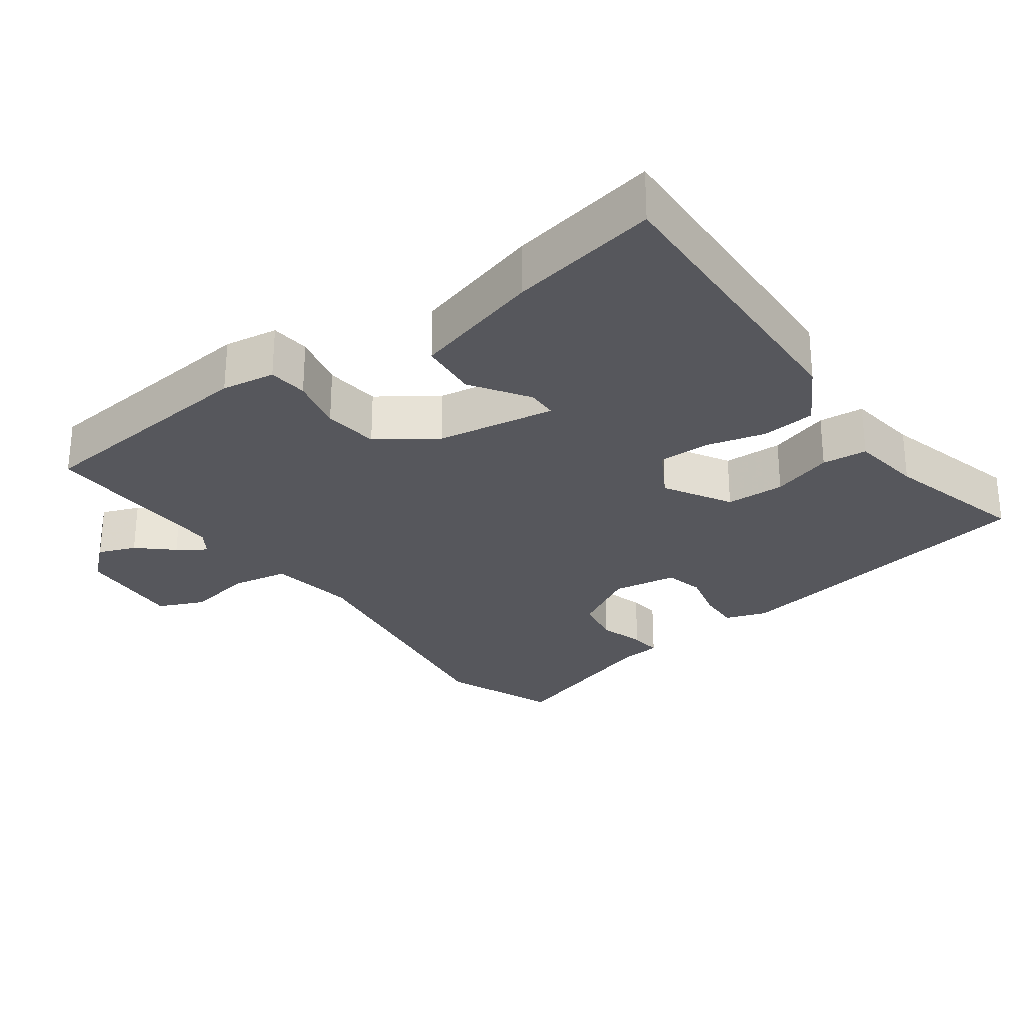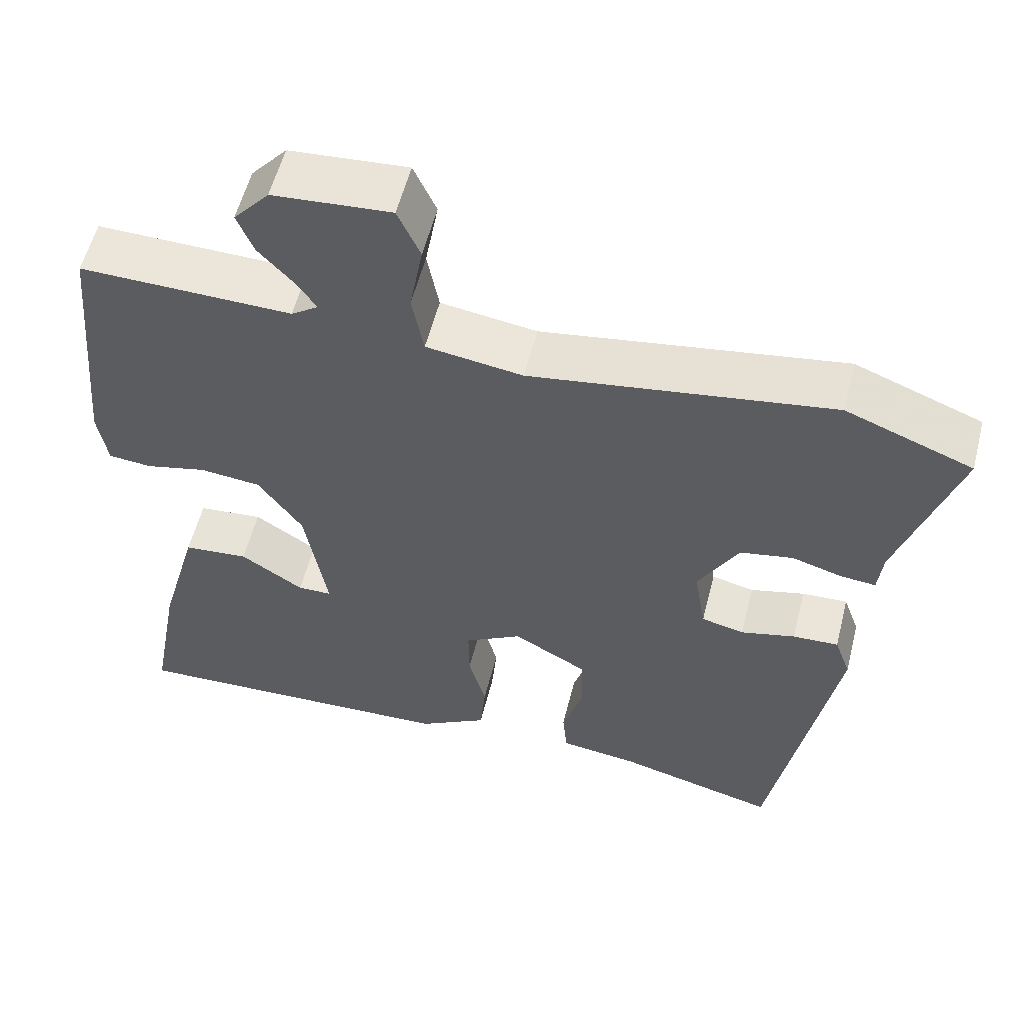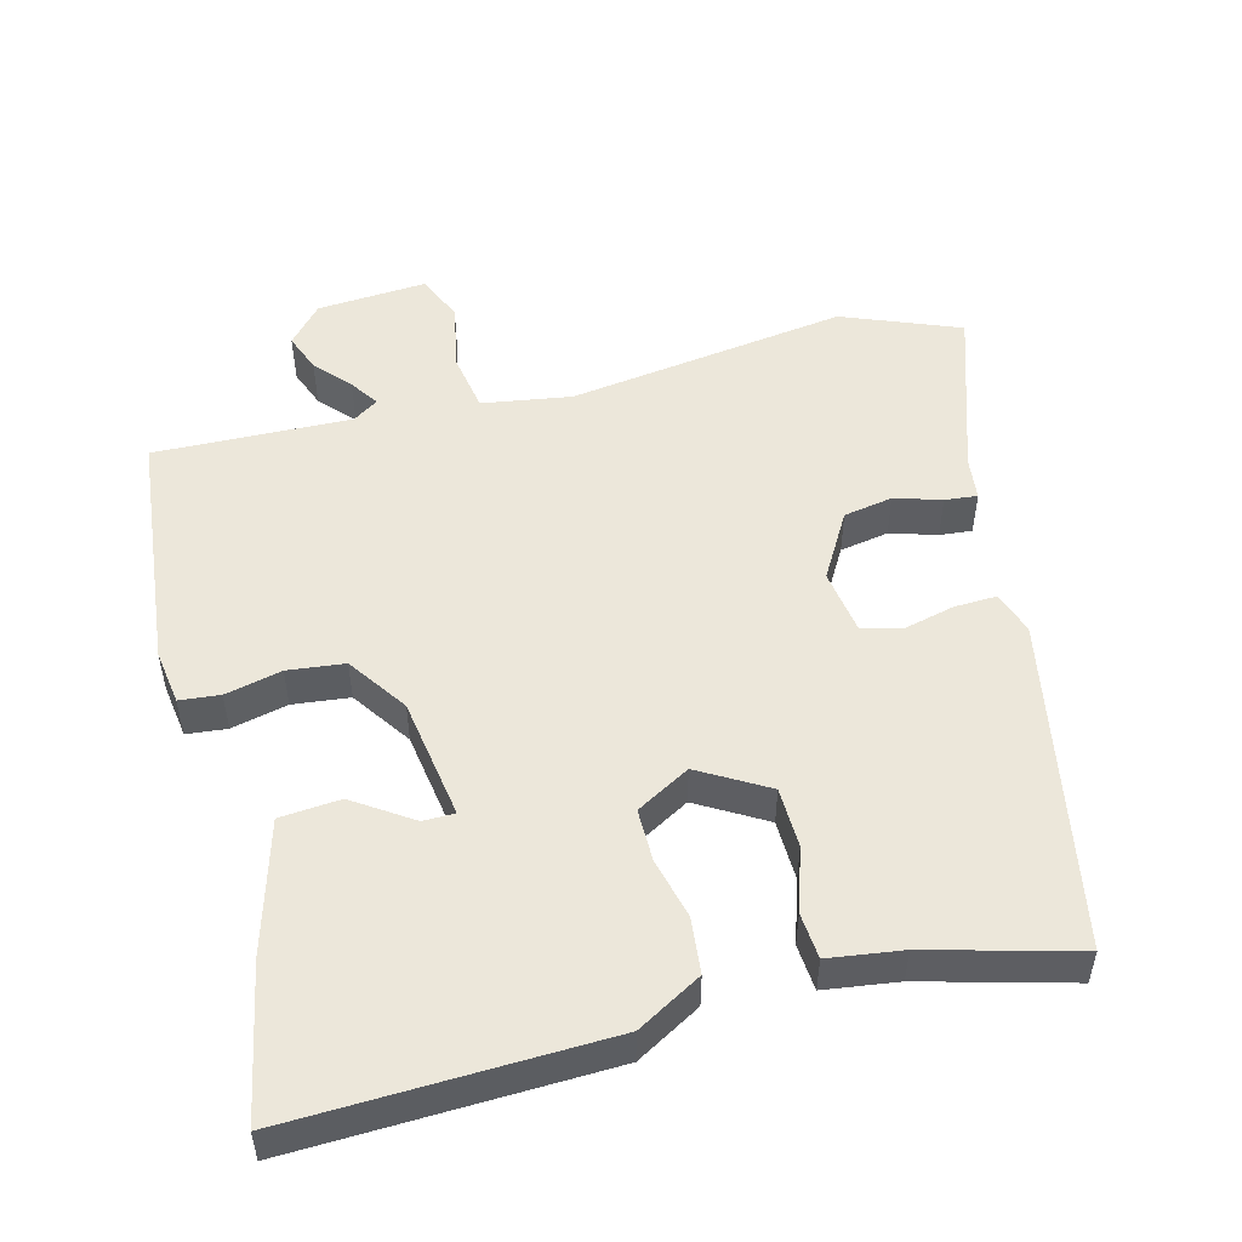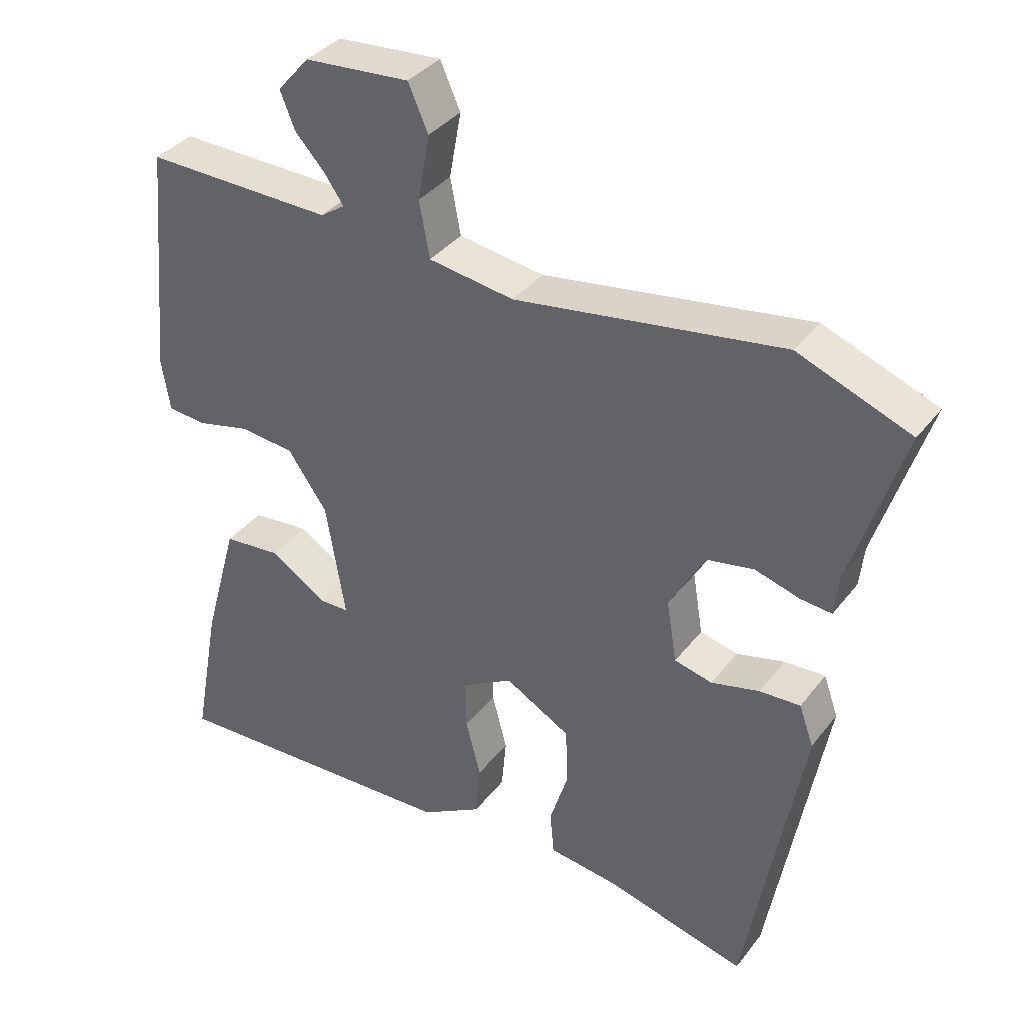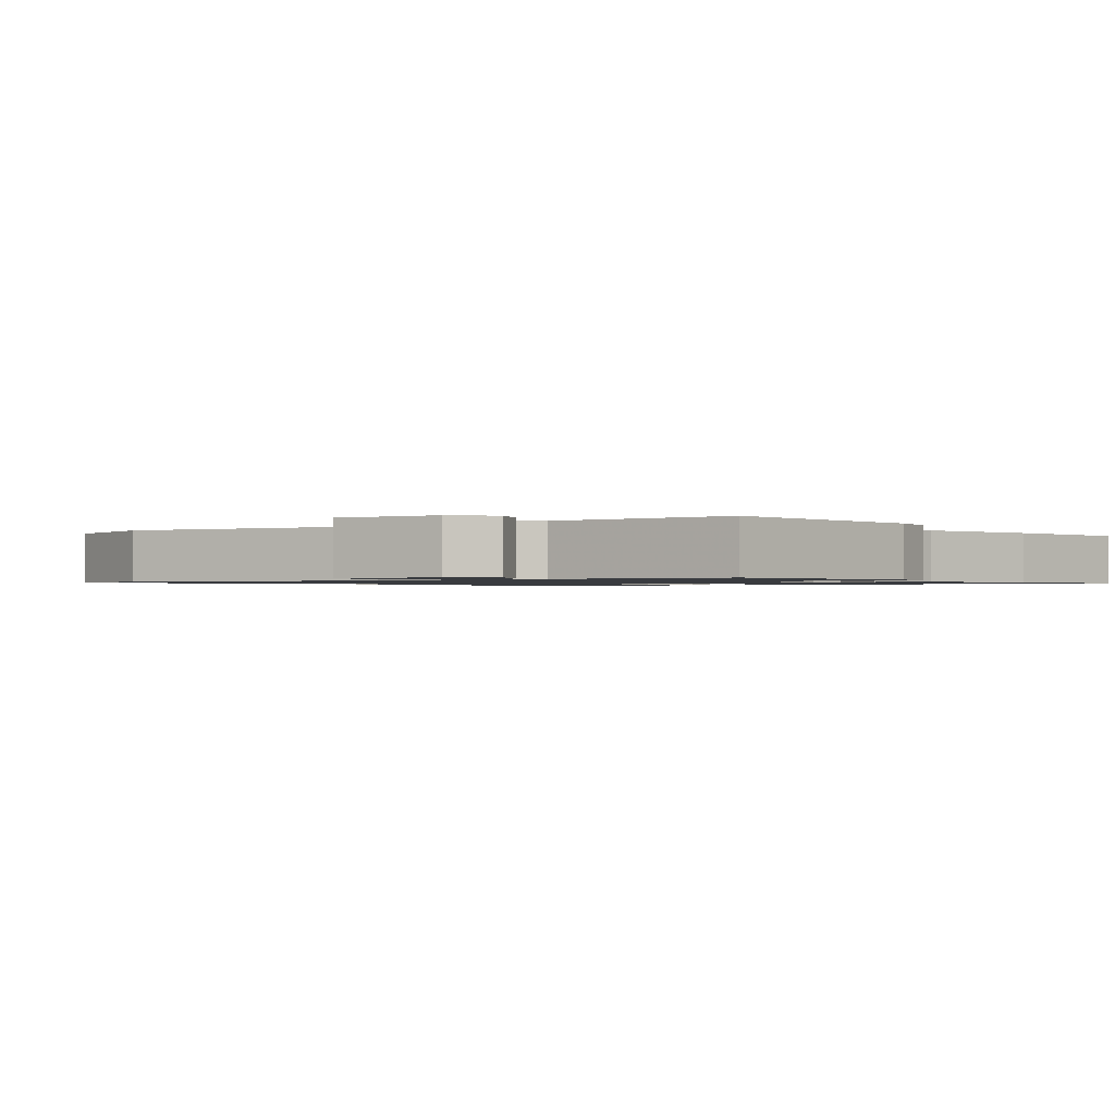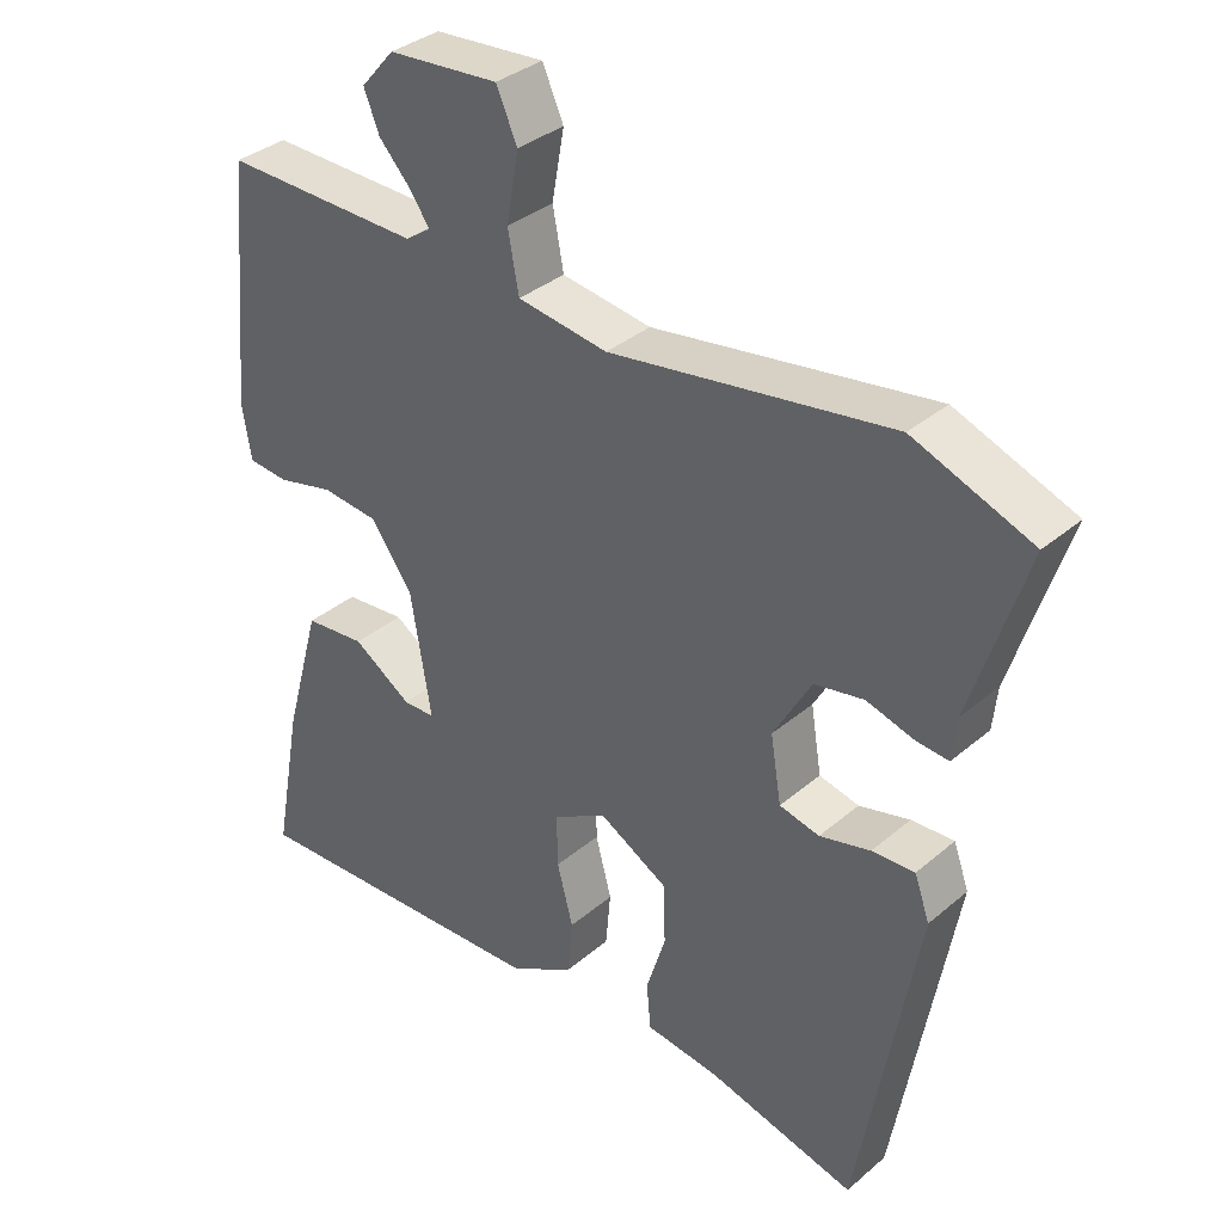
<metadata>
{"format":"obj","ext":"obj","renderer":"f3d","projection":"perspective","resolution":1024,"background":"white","views":[{"elev":-27.6,"azim":126.4,"up":"+Y"},{"elev":56.6,"azim":-165.8,"up":"+Z"},{"elev":51.5,"azim":166.1,"up":"+Y"},{"elev":36.6,"azim":-147.3,"up":"+Z"},{"elev":-1.1,"azim":35.9,"up":"+Y"},{"elev":35.1,"azim":-138.2,"up":"+Z"}]}
</metadata>
<code>
v 0.509 0.07 0.497
v 0.541 0.07 0.16
v 0.529 0.07 0.084
v 0.473 0.07 0.079
v 0.395 0.07 0.098
v 0.316 0.07 0.09
v 0.259 0.07 0.009
v 0.231 0.07 -0.16
v 0.275 0.07 -0.161
v 0.356 0.07 -0.108
v 0.44 0.07 -0.116
v 0.491 0.07 -0.3
v 0.53 0.07 -0.512
v 0.097 0.07 -0.493
v 0.008 0.07 -0.441
v 0.001 0.07 -0.364
v 0.023 0.07 -0.28
v 0.024 0.07 -0.207
v -0.05 0.07 -0.164
v -0.145 0.07 -0.218
v -0.148 0.07 -0.302
v -0.121 0.07 -0.389
v -0.127 0.07 -0.453
v -0.229 0.07 -0.466
v -0.434 0.07 -0.519
v -0.515 0.07 -0.06
v -0.494 0.07 -0.001
v -0.435 0.07 -0.004
v -0.365 0.07 -0.022
v -0.31 0.07 -0.009
v -0.295 0.07 0.082
v -0.347 0.07 0.174
v -0.415 0.07 0.187
v -0.48 0.07 0.168
v -0.525 0.07 0.164
v -0.531 0.07 0.223
v -0.606 0.07 0.459
v -0.443 0.07 0.522
v -0.056 0.07 0.462
v 0.068 0.07 0.48
v 0.083 0.07 0.561
v 0.066 0.07 0.656
v 0.095 0.07 0.721
v 0.247 0.07 0.709
v 0.293 0.07 0.656
v 0.272 0.07 0.603
v 0.228 0.07 0.555
v 0.201 0.07 0.516
v 0.236 0.07 0.492
v 0.509 0 0.497
v 0.541 0 0.16
v 0.529 0 0.084
v 0.473 0 0.079
v 0.395 0 0.098
v 0.316 0 0.09
v 0.259 0 0.009
v 0.231 0 -0.16
v 0.275 0 -0.161
v 0.356 0 -0.108
v 0.44 0 -0.116
v 0.491 0 -0.3
v 0.53 0 -0.512
v 0.097 0 -0.493
v 0.008 0 -0.441
v 0.001 0 -0.364
v 0.023 0 -0.28
v 0.024 0 -0.207
v -0.05 0 -0.164
v -0.145 0 -0.218
v -0.148 0 -0.302
v -0.121 0 -0.389
v -0.127 0 -0.453
v -0.229 0 -0.466
v -0.434 0 -0.519
v -0.515 0 -0.06
v -0.494 0 -0.001
v -0.435 0 -0.004
v -0.365 0 -0.022
v -0.31 0 -0.009
v -0.295 0 0.082
v -0.347 0 0.174
v -0.415 0 0.187
v -0.48 0 0.168
v -0.525 0 0.164
v -0.531 0 0.223
v -0.606 0 0.459
v -0.443 0 0.522
v -0.056 0 0.462
v 0.068 0 0.48
v 0.083 0 0.561
v 0.066 0 0.656
v 0.095 0 0.721
v 0.247 0 0.709
v 0.293 0 0.656
v 0.272 0 0.603
v 0.228 0 0.555
v 0.201 0 0.516
v 0.236 0 0.492
f 44 45 46 47
f 44 47 48
f 41 42 43 44
f 40 41 44 48
f 36 37 38 39
f 36 39 40
f 33 34 35 36
f 32 33 36 40
f 31 32 40 48
f 26 27 28 29
f 24 25 26 29
f 24 29 30
f 21 22 23 24
f 20 21 24 30
f 19 20 30 31
f 14 15 16 17
f 14 17 18
f 13 14 18
f 12 13 18
f 9 10 11 12
f 8 9 12 18
f 7 8 18 19
f 2 3 4 5
f 49 1 2 5
f 49 5 6
f 19 31 48 49
f 6 7 19 49
f 96 95 94 93
f 97 96 93
f 93 92 91 90
f 97 93 90 89
f 88 87 86 85
f 89 88 85
f 85 84 83 82
f 89 85 82 81
f 97 89 81 80
f 78 77 76 75
f 78 75 74 73
f 79 78 73
f 73 72 71 70
f 79 73 70 69
f 80 79 69 68
f 66 65 64 63
f 67 66 63
f 67 63 62
f 67 62 61
f 61 60 59 58
f 67 61 58 57
f 68 67 57 56
f 54 53 52 51
f 54 51 50 98
f 55 54 98
f 98 97 80 68
f 98 68 56 55
f 1 50 51 2
f 2 51 52 3
f 3 52 53 4
f 4 53 54 5
f 5 54 55 6
f 6 55 56 7
f 7 56 57 8
f 8 57 58 9
f 9 58 59 10
f 10 59 60 11
f 11 60 61 12
f 12 61 62 13
f 13 62 63 14
f 14 63 64 15
f 15 64 65 16
f 16 65 66 17
f 17 66 67 18
f 18 67 68 19
f 19 68 69 20
f 20 69 70 21
f 21 70 71 22
f 22 71 72 23
f 23 72 73 24
f 24 73 74 25
f 25 74 75 26
f 26 75 76 27
f 27 76 77 28
f 28 77 78 29
f 29 78 79 30
f 30 79 80 31
f 31 80 81 32
f 32 81 82 33
f 33 82 83 34
f 34 83 84 35
f 35 84 85 36
f 36 85 86 37
f 37 86 87 38
f 38 87 88 39
f 39 88 89 40
f 40 89 90 41
f 41 90 91 42
f 42 91 92 43
f 43 92 93 44
f 44 93 94 45
f 45 94 95 46
f 46 95 96 47
f 47 96 97 48
f 48 97 98 49
f 49 98 50 1

</code>
